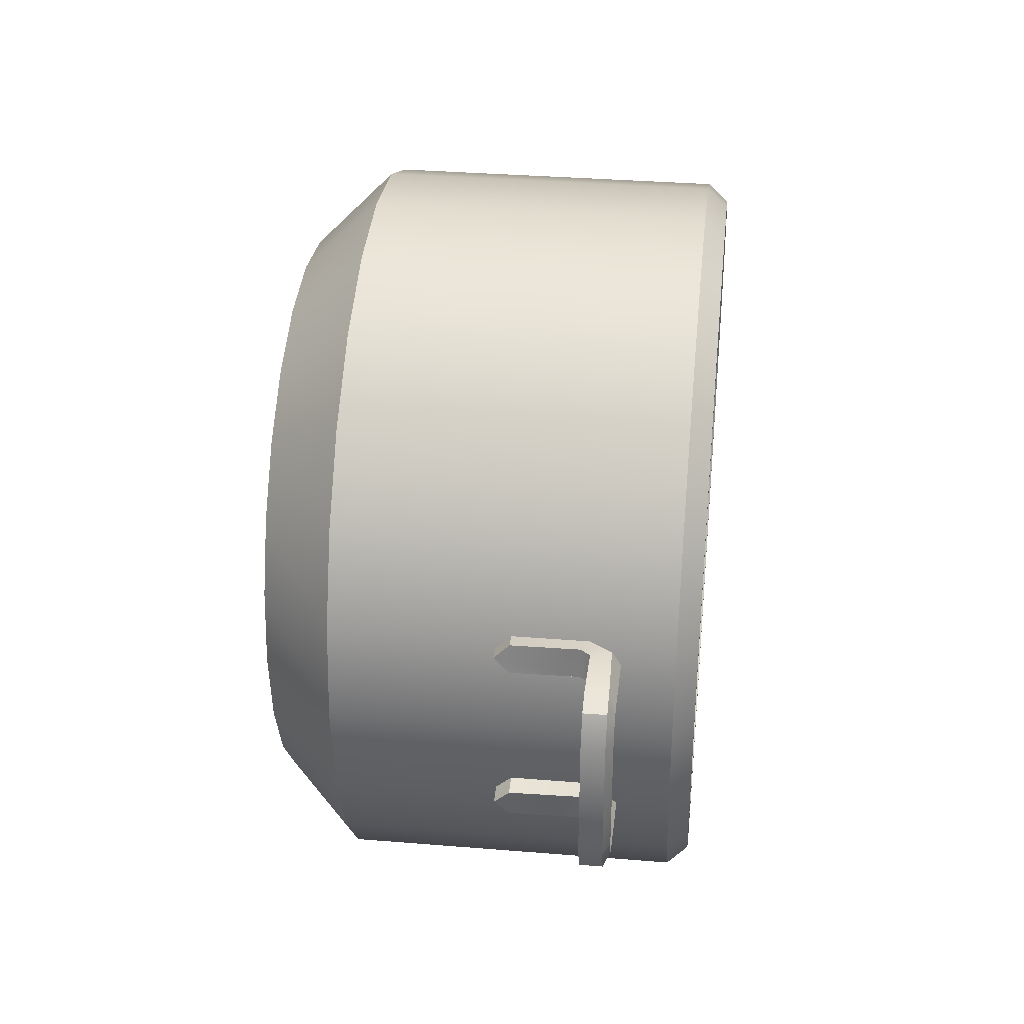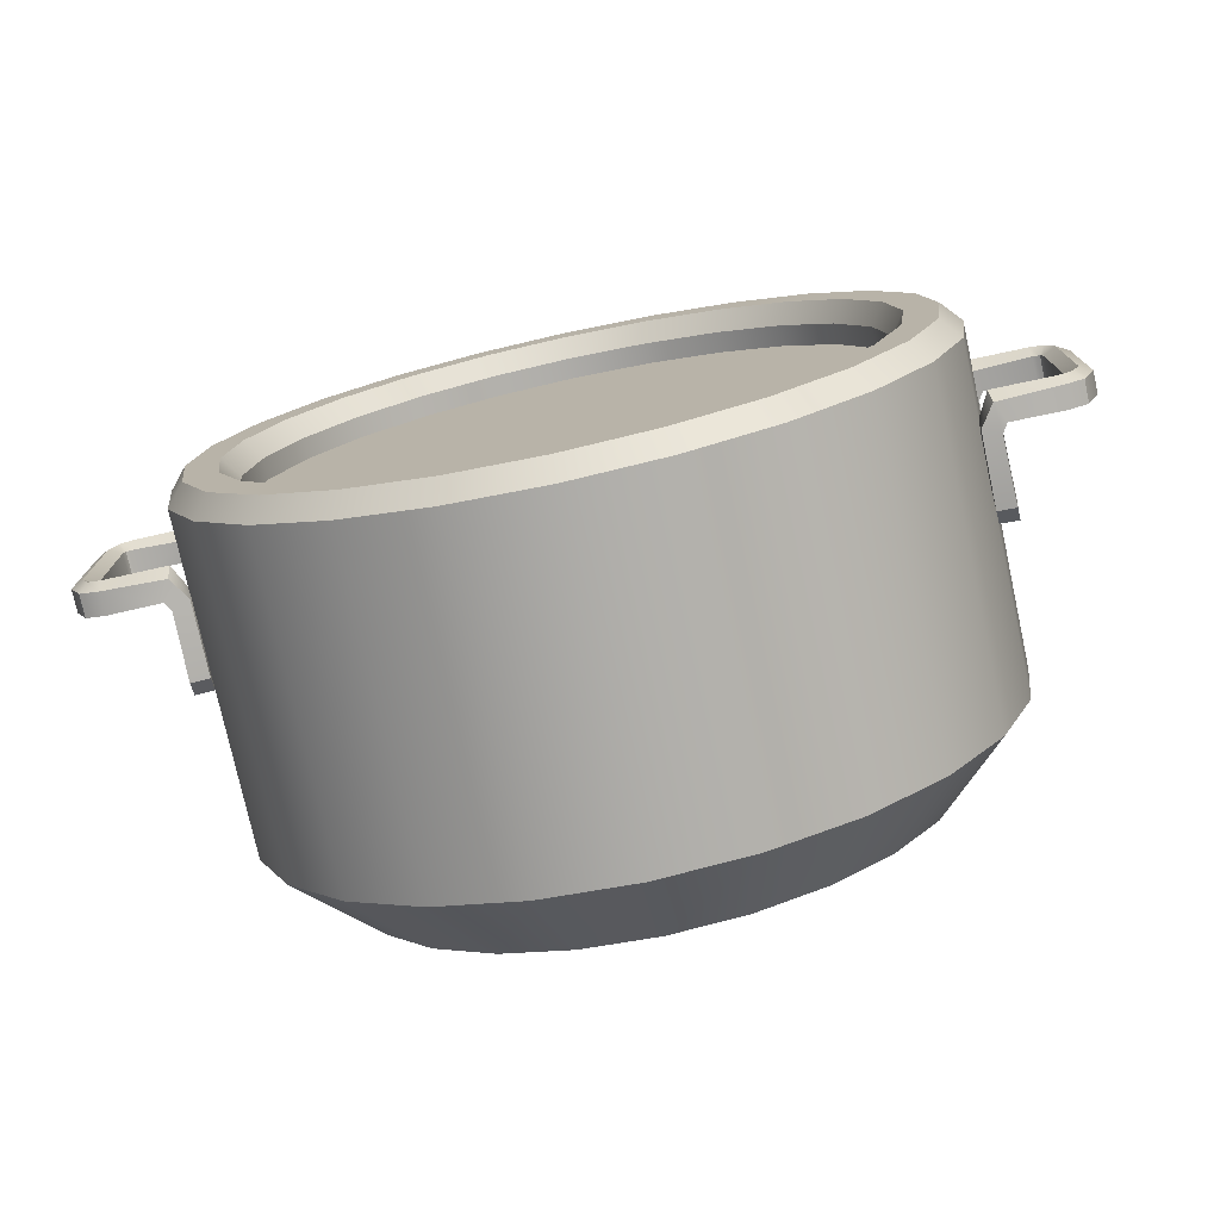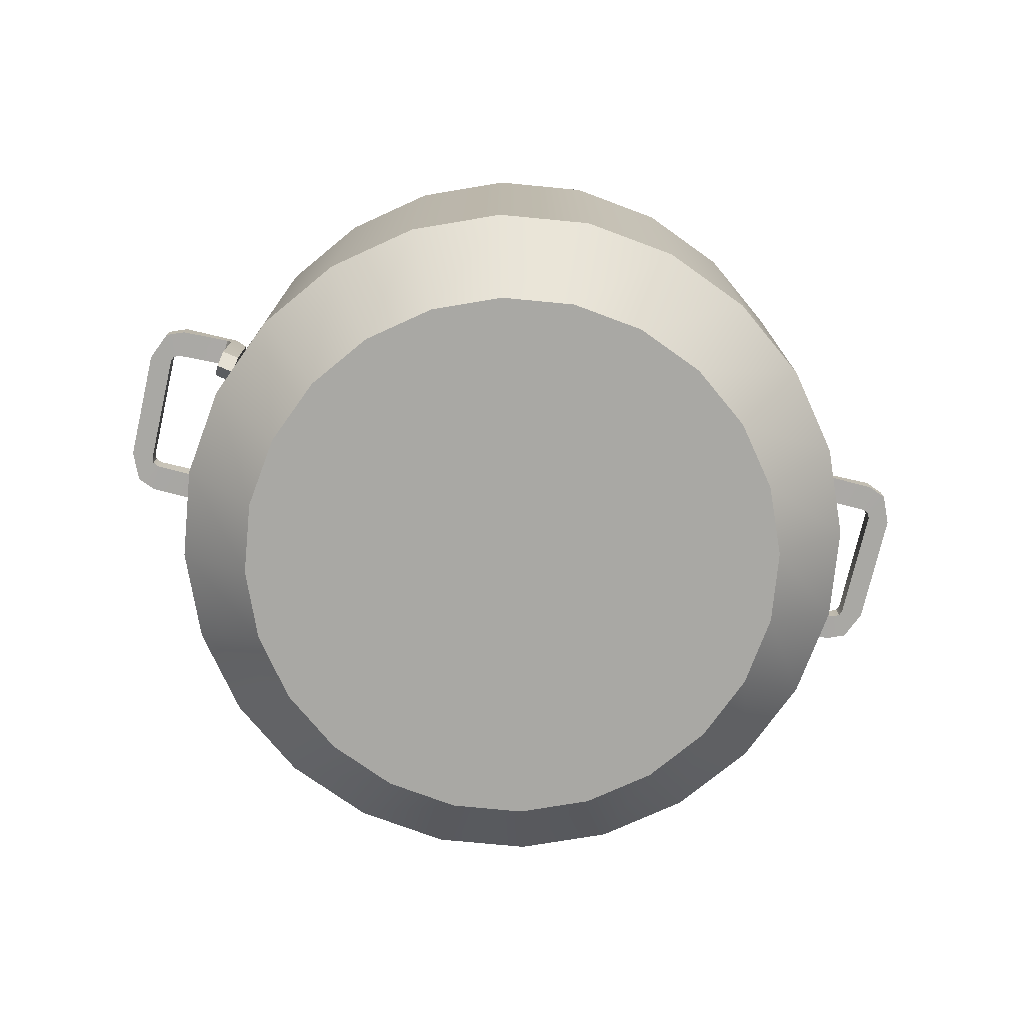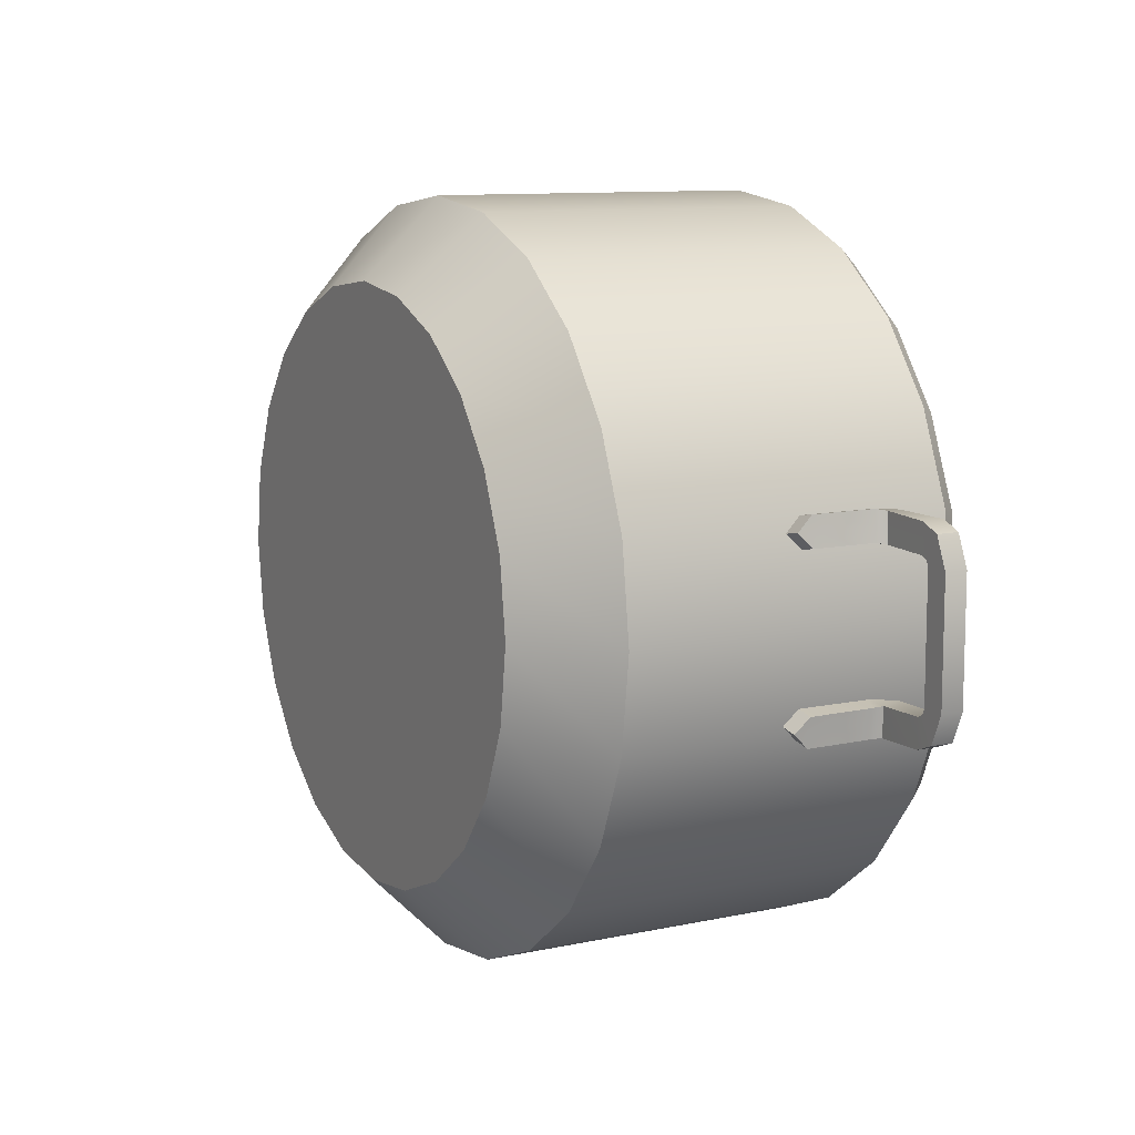
<metadata>
{"format":"obj","ext":"obj","renderer":"f3d","projection":"perspective","resolution":1024,"background":"white","views":[{"elev":34.1,"azim":96.3,"up":"+Z"},{"elev":-76.3,"azim":-167.7,"up":"+Z"},{"elev":-75.0,"azim":-13.0,"up":"+Y"},{"elev":10.5,"azim":61.9,"up":"+Z"}]}
</metadata>
<code>
o Environment_Pot_1_Filled_Cube.269
v -0.133 0.6964 -0.4963
v 1e-06 0.6964 -0.6259
v -0.2569 0.6964 -0.445
v 0.162 0.6964 -0.6046
v -0.3633 0.6964 -0.3633
v 0.313 0.6964 -0.5421
v -0.445 0.6964 -0.2569
v 0.4426 0.6964 -0.4426
v -0.4963 0.6964 -0.133
v 0.5421 0.6964 -0.313
v -0.5138 0.6964 2e-06
v 0.6046 0.6964 -0.162
v -0.4963 0.6964 0.133
v 0.6259 0.6964 1e-06
v -0.445 0.6964 0.2569
v 0.6046 0.6964 0.162
v -0.3633 0.6964 0.3633
v 0.5421 0.6964 0.313
v -0.2569 0.6964 0.445
v 0.4426 0.6964 0.4426
v -0.133 0.6964 0.4963
v 0.313 0.6964 0.5421
v 2e-06 0.6964 0.5138
v 0.162 0.6964 0.6046
v 0.133 0.6964 0.4963
v 2e-06 0.6964 0.6259
v 0.2569 0.6964 0.445
v -0.162 0.6964 0.6046
v 0.3633 0.6964 0.3633
v -0.313 0.6964 0.5421
v 0.445 0.6964 0.2569
v -0.4426 0.6964 0.4426
v 0.4963 0.6964 0.133
v -0.5421 0.6964 0.313
v 0.5138 0.6964 1e-06
v -0.6046 0.6964 0.162
v 0.4963 0.6964 -0.133
v -0.6259 0.6964 2e-06
v 0.445 0.6964 -0.2569
v -0.6046 0.6964 -0.162
v 0.3633 0.6964 -0.3633
v -0.5421 0.6964 -0.313
v 0.2569 0.6964 -0.445
v -0.4426 0.6964 -0.4426
v 1e-06 0.6964 -0.5138
v -0.313 0.6964 -0.5421
v 0.133 0.6964 -0.4963
v -0.162 0.6964 -0.6046
v 1e-06 0 -0.4939
v 1e-06 0.1309 -0.6259
v 0.1278 0 -0.4771
v 0.162 0.1309 -0.6046
v 0.247 0 -0.4277
v 0.313 0.1309 -0.5421
v 0.3492 0 -0.3492
v 0.4426 0.1309 -0.4426
v 0.4277 0 -0.2469
v 0.5421 0.1309 -0.313
v 0.4771 0 -0.1278
v 0.6046 0.1309 -0.162
v 0.4939 0 1e-06
v 0.6259 0.1309 1e-06
v 0.4771 0 0.1278
v 0.6046 0.1309 0.162
v 0.4277 0 0.247
v 0.5421 0.1309 0.313
v 0.3492 0 0.3492
v 0.4426 0.1309 0.4426
v 0.247 0 0.4277
v 0.313 0.1309 0.5421
v 0.1278 0 0.4771
v 0.162 0.1309 0.6046
v 1e-06 0 0.4939
v 2e-06 0.1309 0.6259
v -0.1278 0 0.4771
v -0.162 0.1309 0.6046
v -0.2469 0 0.4277
v -0.313 0.1309 0.5421
v -0.3492 0 0.3492
v -0.4426 0.1309 0.4426
v -0.4277 0 0.247
v -0.5421 0.1309 0.313
v -0.4771 0 0.1278
v -0.6046 0.1309 0.162
v -0.4939 0 2e-06
v -0.6259 0.1309 2e-06
v -0.4771 0 -0.1278
v -0.6046 0.1309 -0.162
v -0.4277 0 -0.2469
v -0.5421 0.1309 -0.313
v -0.3492 0 -0.3492
v -0.4426 0.1309 -0.4426
v -0.2469 0 -0.4277
v -0.313 0.1309 -0.5421
v -0.1278 0 -0.4771
v -0.162 0.1309 -0.6046
v 0.1541 0.731 0.5749
v 0.5952 0.731 1e-06
v -0.5952 0.731 2e-06
v -0.1541 0.731 0.5749
v 2e-06 0.731 0.5952
v 0.1541 0.731 -0.5749
v 1e-06 0.731 -0.5952
v 0.5155 0.731 0.2976
v 0.5749 0.731 0.1541
v 0.4209 0.731 -0.4209
v 0.2976 0.731 -0.5155
v -0.5155 0.731 -0.2976
v -0.5749 0.731 -0.1541
v -0.4209 0.731 0.4209
v -0.2976 0.731 0.5155
v 0.2976 0.731 0.5155
v 0.4209 0.731 0.4209
v 0.5749 0.731 -0.1541
v 0.5155 0.731 -0.2976
v -0.2976 0.731 -0.5155
v -0.4209 0.731 -0.4209
v -0.5749 0.731 0.1541
v -0.5155 0.731 0.2976
v -0.1541 0.731 -0.5749
v 2e-06 0.731 0.5389
v 1e-06 0.731 -0.5389
v 0.5205 0.731 0.1395
v 0.2694 0.731 -0.4667
v -0.5205 0.731 -0.1395
v -0.2694 0.731 0.4667
v 0.381 0.731 0.381
v 0.4667 0.731 -0.2694
v -0.381 0.731 -0.381
v -0.4667 0.731 0.2694
v 0.1395 0.731 0.5205
v 0.5389 0.731 1e-06
v -0.5389 0.731 2e-06
v -0.1395 0.731 0.5205
v 0.1395 0.731 -0.5205
v 0.4667 0.731 0.2694
v 0.381 0.731 -0.381
v -0.4667 0.731 -0.2694
v -0.381 0.731 0.381
v 0.2694 0.731 0.4667
v 0.5205 0.731 -0.1395
v -0.2694 0.731 -0.4667
v -0.5205 0.731 0.1395
v -0.1395 0.731 -0.5205
v 1e-06 0.6614 -0.5138
v -0.133 0.6614 -0.4963
v -0.2569 0.6614 -0.445
v -0.3633 0.6614 -0.3633
v -0.445 0.6614 -0.2569
v -0.4963 0.6614 -0.133
v -0.5138 0.6614 2e-06
v -0.4963 0.6614 0.133
v -0.445 0.6614 0.2569
v -0.3633 0.6614 0.3633
v -0.2569 0.6614 0.445
v -0.133 0.6614 0.4963
v 2e-06 0.6614 0.5138
v 0.133 0.6614 0.4963
v 0.2569 0.6614 0.445
v 0.3633 0.6614 0.3633
v 0.445 0.6614 0.2569
v 0.4963 0.6614 0.133
v 0.5138 0.6614 1e-06
v 0.4963 0.6614 -0.133
v 0.445 0.6614 -0.2569
v 0.3633 0.6614 -0.3633
v 0.2569 0.6614 -0.445
v 0.133 0.6614 -0.4963
v 0.6346 0.5455 0.1768
v 0.6363 0.4315 0.1771
v 0.6406 0.5448 0.1264
v 0.6425 0.4315 0.1267
v 0.6443 0.5608 0.1741
v 0.6485 0.5596 0.1234
v 0.735 0.5593 0.1715
v 0.7349 0.5593 0.1211
v 0.7693 0.5593 0.1577
v 0.7463 0.5593 0.1156
v 0.792 0.5593 0.1051
v 0.7502 0.5593 0.1058
v 0.6046 0.5579 0.1715
v 0.6046 0.4315 0.1715
v 0.6108 0.5579 0.1211
v 0.6108 0.4315 0.1211
v 0.6292 0.5947 0.1715
v 0.6354 0.5947 0.1211
v 0.7345 0.5979 0.1715
v 0.7345 0.5979 0.1211
v 0.7693 0.5979 0.1577
v 0.7463 0.5979 0.1156
v 0.792 0.5979 0.1051
v 0.7502 0.5979 0.1058
v 0.6394 0.4057 0.1519
v 0.6376 0.5452 0.1516
v 0.6464 0.5602 0.1488
v 0.735 0.5593 0.1463
v 0.7578 0.5593 0.1367
v 0.7711 0.5593 0.1055
v 0.6077 0.4057 0.1463
v 0.6026 0.5616 0.1463
v 0.6271 0.6097 0.1463
v 0.7345 0.6092 0.1463
v 0.7578 0.6092 0.1367
v 0.7711 0.6092 0.1055
v -0.6346 0.5455 0.1768
v -0.6363 0.4315 0.1771
v -0.6406 0.5448 0.1264
v -0.6425 0.4315 0.1267
v -0.6443 0.5608 0.1741
v -0.6485 0.5596 0.1234
v -0.735 0.5593 0.1715
v -0.7349 0.5593 0.1211
v -0.7693 0.5593 0.1577
v -0.7463 0.5593 0.1156
v -0.792 0.5593 0.1051
v -0.7502 0.5593 0.1058
v -0.6046 0.5579 0.1715
v -0.6046 0.4315 0.1715
v -0.6108 0.5579 0.1211
v -0.6108 0.4315 0.1211
v -0.6292 0.5947 0.1715
v -0.6354 0.5947 0.1211
v -0.7345 0.5979 0.1715
v -0.7345 0.5979 0.1211
v -0.7693 0.5979 0.1577
v -0.7463 0.5979 0.1156
v -0.792 0.5979 0.1051
v -0.7502 0.5979 0.1058
v -0.6394 0.4057 0.1519
v -0.6376 0.5452 0.1516
v -0.6464 0.5602 0.1488
v -0.735 0.5593 0.1463
v -0.7578 0.5593 0.1367
v -0.7711 0.5593 0.1055
v -0.6077 0.4057 0.1463
v -0.6025 0.5616 0.1463
v -0.6271 0.6097 0.1463
v -0.7345 0.6092 0.1463
v -0.7578 0.6092 0.1367
v -0.7711 0.6092 0.1055
v 0.6346 0.5455 -0.1768
v 0.6363 0.4315 -0.1771
v 0.6406 0.5448 -0.1264
v 0.6425 0.4315 -0.1267
v 0.6443 0.5608 -0.1741
v 0.6485 0.5596 -0.1234
v 0.735 0.5593 -0.1715
v 0.7349 0.5593 -0.1211
v 0.7693 0.5593 -0.1577
v 0.7463 0.5593 -0.1156
v 0.792 0.5593 -0.1051
v 0.7502 0.5593 -0.1058
v 0.792 0.5593 2e-06
v 0.7502 0.5593 2e-06
v 0.6046 0.5579 -0.1715
v 0.6046 0.4315 -0.1715
v 0.6108 0.5579 -0.1211
v 0.6108 0.4315 -0.1211
v 0.6292 0.5947 -0.1715
v 0.6354 0.5947 -0.1211
v 0.7345 0.5979 -0.1715
v 0.7345 0.5979 -0.1211
v 0.7693 0.5979 -0.1577
v 0.7463 0.5979 -0.1156
v 0.792 0.5979 -0.1051
v 0.7502 0.5979 -0.1058
v 0.792 0.5979 2e-06
v 0.7502 0.5979 2e-06
v 0.6394 0.4057 -0.1519
v 0.6376 0.5452 -0.1516
v 0.6464 0.5602 -0.1488
v 0.735 0.5593 -0.1463
v 0.7578 0.5593 -0.1367
v 0.7711 0.5593 -0.1055
v 0.7711 0.5593 2e-06
v 0.6077 0.4057 -0.1463
v 0.6026 0.5616 -0.1463
v 0.6271 0.6097 -0.1463
v 0.7345 0.6092 -0.1463
v 0.7578 0.6092 -0.1367
v 0.7711 0.6092 -0.1055
v 0.7711 0.6092 2e-06
v -0.6346 0.5455 -0.1768
v -0.6363 0.4315 -0.1771
v -0.6406 0.5448 -0.1264
v -0.6425 0.4315 -0.1267
v -0.6443 0.5608 -0.1741
v -0.6485 0.5596 -0.1234
v -0.735 0.5593 -0.1715
v -0.7349 0.5593 -0.1211
v -0.7693 0.5593 -0.1577
v -0.7463 0.5593 -0.1156
v -0.792 0.5593 -0.1051
v -0.7502 0.5593 -0.1058
v -0.792 0.5593 2e-06
v -0.7502 0.5593 2e-06
v -0.6046 0.5579 -0.1715
v -0.6046 0.4315 -0.1715
v -0.6108 0.5579 -0.1211
v -0.6108 0.4315 -0.1211
v -0.6292 0.5947 -0.1715
v -0.6354 0.5947 -0.1211
v -0.7345 0.5979 -0.1715
v -0.7345 0.5979 -0.1211
v -0.7693 0.5979 -0.1577
v -0.7463 0.5979 -0.1156
v -0.792 0.5979 -0.1051
v -0.7502 0.5979 -0.1058
v -0.792 0.5979 2e-06
v -0.7502 0.5979 2e-06
v -0.6394 0.4057 -0.1519
v -0.6376 0.5452 -0.1516
v -0.6464 0.5602 -0.1488
v -0.735 0.5593 -0.1463
v -0.7578 0.5593 -0.1367
v -0.7711 0.5593 -0.1055
v -0.7711 0.5593 2e-06
v -0.6077 0.4057 -0.1463
v -0.6025 0.5616 -0.1463
v -0.6271 0.6097 -0.1463
v -0.7345 0.6092 -0.1463
v -0.7578 0.6092 -0.1367
v -0.7711 0.6092 -0.1055
v -0.7711 0.6092 2e-06
f 96 48 2 50
f 54 6 8 56
f 56 8 10 58
f 58 10 12 60
f 60 12 14 62
f 62 14 16 64
f 64 16 18 66
f 66 18 20 68
f 68 20 22 70
f 70 22 24 72
f 72 24 26 74
f 74 26 28 76
f 76 28 30 78
f 78 30 32 80
f 80 32 34 82
f 82 34 36 84
f 84 36 38 86
f 86 38 40 88
f 88 40 42 90
f 90 42 44 92
f 92 44 46 94
f 94 46 48 96
f 143 130 15 13
f 11 13 152 151
f 52 4 6 54
f 50 2 4 52
f 50 52 51 49
f 52 54 53 51
f 54 56 55 53
f 56 58 57 55
f 58 60 59 57
f 60 62 61 59
f 62 64 63 61
f 64 66 65 63
f 66 68 67 65
f 68 70 69 67
f 70 72 71 69
f 72 74 73 71
f 74 76 75 73
f 76 78 77 75
f 78 80 79 77
f 80 82 81 79
f 82 84 83 81
f 84 86 85 83
f 86 88 87 85
f 88 90 89 87
f 90 92 91 89
f 92 94 93 91
f 94 96 95 93
f 96 50 49 95
f 49 51 53 55 57 59 61 63 65 67 69 71 73 75 77 79 81 83 85 87 89 91 93 95
f 142 129 5 3
f 141 128 39 37
f 140 127 29 27
f 139 126 19 17
f 138 125 9 7
f 137 124 43 41
f 136 123 33 31
f 135 122 45 47
f 134 121 23 21
f 133 143 13 11
f 144 142 3 1
f 132 141 37 35
f 131 140 27 25
f 130 139 17 15
f 129 138 7 5
f 128 137 41 39
f 127 136 31 29
f 126 134 21 19
f 125 133 11 9
f 122 144 1 45
f 124 135 47 43
f 123 132 35 33
f 121 131 25 23
f 26 24 97 101
f 16 14 98 105
f 6 4 102 107
f 2 48 120 103
f 40 38 99 109
f 30 28 100 111
f 20 18 104 113
f 10 8 106 115
f 44 42 108 117
f 34 32 110 119
f 24 22 112 97
f 14 12 114 98
f 48 46 116 120
f 38 36 118 99
f 28 26 101 100
f 4 2 103 102
f 18 16 105 104
f 8 6 107 106
f 42 40 109 108
f 32 30 111 110
f 22 20 113 112
f 12 10 115 114
f 46 44 117 116
f 36 34 119 118
f 101 97 131 121
f 105 98 132 123
f 107 102 135 124
f 103 120 144 122
f 109 99 133 125
f 111 100 134 126
f 113 104 136 127
f 115 106 137 128
f 117 108 138 129
f 119 110 139 130
f 97 112 140 131
f 98 114 141 132
f 120 116 142 144
f 99 118 143 133
f 100 101 121 134
f 102 103 122 135
f 104 105 123 136
f 106 107 124 137
f 108 109 125 138
f 110 111 126 139
f 112 113 127 140
f 114 115 128 141
f 116 117 129 142
f 118 119 130 143
f 168 145 146 147 148 149 150 151 152 153 154 155 156 157 158 159 160 161 162 163 164 165 166 167
f 31 33 162 161
f 1 3 147 146
f 21 23 157 156
f 41 43 167 166
f 3 5 148 147
f 23 25 158 157
f 43 47 168 167
f 13 15 153 152
f 33 35 163 162
f 15 17 154 153
f 35 37 164 163
f 5 7 149 148
f 25 27 159 158
f 47 45 145 168
f 7 9 150 149
f 27 29 160 159
f 17 19 155 154
f 37 39 165 164
f 45 1 146 145
f 19 21 156 155
f 39 41 166 165
f 9 11 151 150
f 29 31 161 160
f 193 172 171 194
f 194 171 174 195
f 195 174 176 196
f 196 176 178 197
f 197 178 180 198
f 198 180 254 275
f 199 200 183 184
f 200 201 186 183
f 201 202 188 186
f 202 203 190 188
f 203 204 192 190
f 204 282 268 192
f 170 169 181 182
f 171 172 184 183
f 193 170 182 199
f 174 171 183 186
f 169 173 185 181
f 176 174 186 188
f 173 175 187 185
f 178 176 188 190
f 175 177 189 187
f 180 178 190 192
f 177 179 191 189
f 254 180 192 268
f 179 253 267 191
f 172 193 199 184
f 191 267 282 204
f 189 191 204 203
f 187 189 203 202
f 185 187 202 201
f 181 185 201 200
f 182 181 200 199
f 179 198 275 253
f 177 197 198 179
f 175 196 197 177
f 173 195 196 175
f 169 194 195 173
f 170 193 194 169
f 229 230 207 208
f 230 231 210 207
f 231 232 212 210
f 232 233 214 212
f 233 234 216 214
f 234 317 296 216
f 235 220 219 236
f 236 219 222 237
f 237 222 224 238
f 238 224 226 239
f 239 226 228 240
f 240 228 310 324
f 206 218 217 205
f 207 219 220 208
f 229 235 218 206
f 210 222 219 207
f 205 217 221 209
f 212 224 222 210
f 209 221 223 211
f 214 226 224 212
f 211 223 225 213
f 216 228 226 214
f 213 225 227 215
f 296 310 228 216
f 215 227 309 295
f 208 220 235 229
f 227 240 324 309
f 225 239 240 227
f 223 238 239 225
f 221 237 238 223
f 217 236 237 221
f 218 235 236 217
f 215 295 317 234
f 213 215 234 233
f 211 213 233 232
f 209 211 232 231
f 205 209 231 230
f 206 205 230 229
f 269 270 243 244
f 270 271 246 243
f 271 272 248 246
f 272 273 250 248
f 273 274 252 250
f 274 275 254 252
f 276 258 257 277
f 277 257 260 278
f 278 260 262 279
f 279 262 264 280
f 280 264 266 281
f 281 266 268 282
f 242 256 255 241
f 243 257 258 244
f 269 276 256 242
f 246 260 257 243
f 241 255 259 245
f 248 262 260 246
f 245 259 261 247
f 250 264 262 248
f 247 261 263 249
f 252 266 264 250
f 249 263 265 251
f 275 282 268 254
f 254 268 266 252
f 251 265 267 253
f 253 267 282 275
f 244 258 276 269
f 265 281 282 267
f 263 280 281 265
f 261 279 280 263
f 259 278 279 261
f 255 277 278 259
f 256 276 277 255
f 251 253 275 274
f 249 251 274 273
f 247 249 273 272
f 245 247 272 271
f 241 245 271 270
f 242 241 270 269
f 311 286 285 312
f 312 285 288 313
f 313 288 290 314
f 314 290 292 315
f 315 292 294 316
f 316 294 296 317
f 318 319 299 300
f 319 320 302 299
f 320 321 304 302
f 321 322 306 304
f 322 323 308 306
f 323 324 310 308
f 284 283 297 298
f 285 286 300 299
f 311 284 298 318
f 288 285 299 302
f 283 287 301 297
f 290 288 302 304
f 287 289 303 301
f 292 290 304 306
f 289 291 305 303
f 294 292 306 308
f 291 293 307 305
f 317 296 310 324
f 296 294 308 310
f 293 295 309 307
f 295 317 324 309
f 286 311 318 300
f 307 309 324 323
f 305 307 323 322
f 303 305 322 321
f 301 303 321 320
f 297 301 320 319
f 298 297 319 318
f 293 316 317 295
f 291 315 316 293
f 289 314 315 291
f 287 313 314 289
f 283 312 313 287
f 284 311 312 283

</code>
